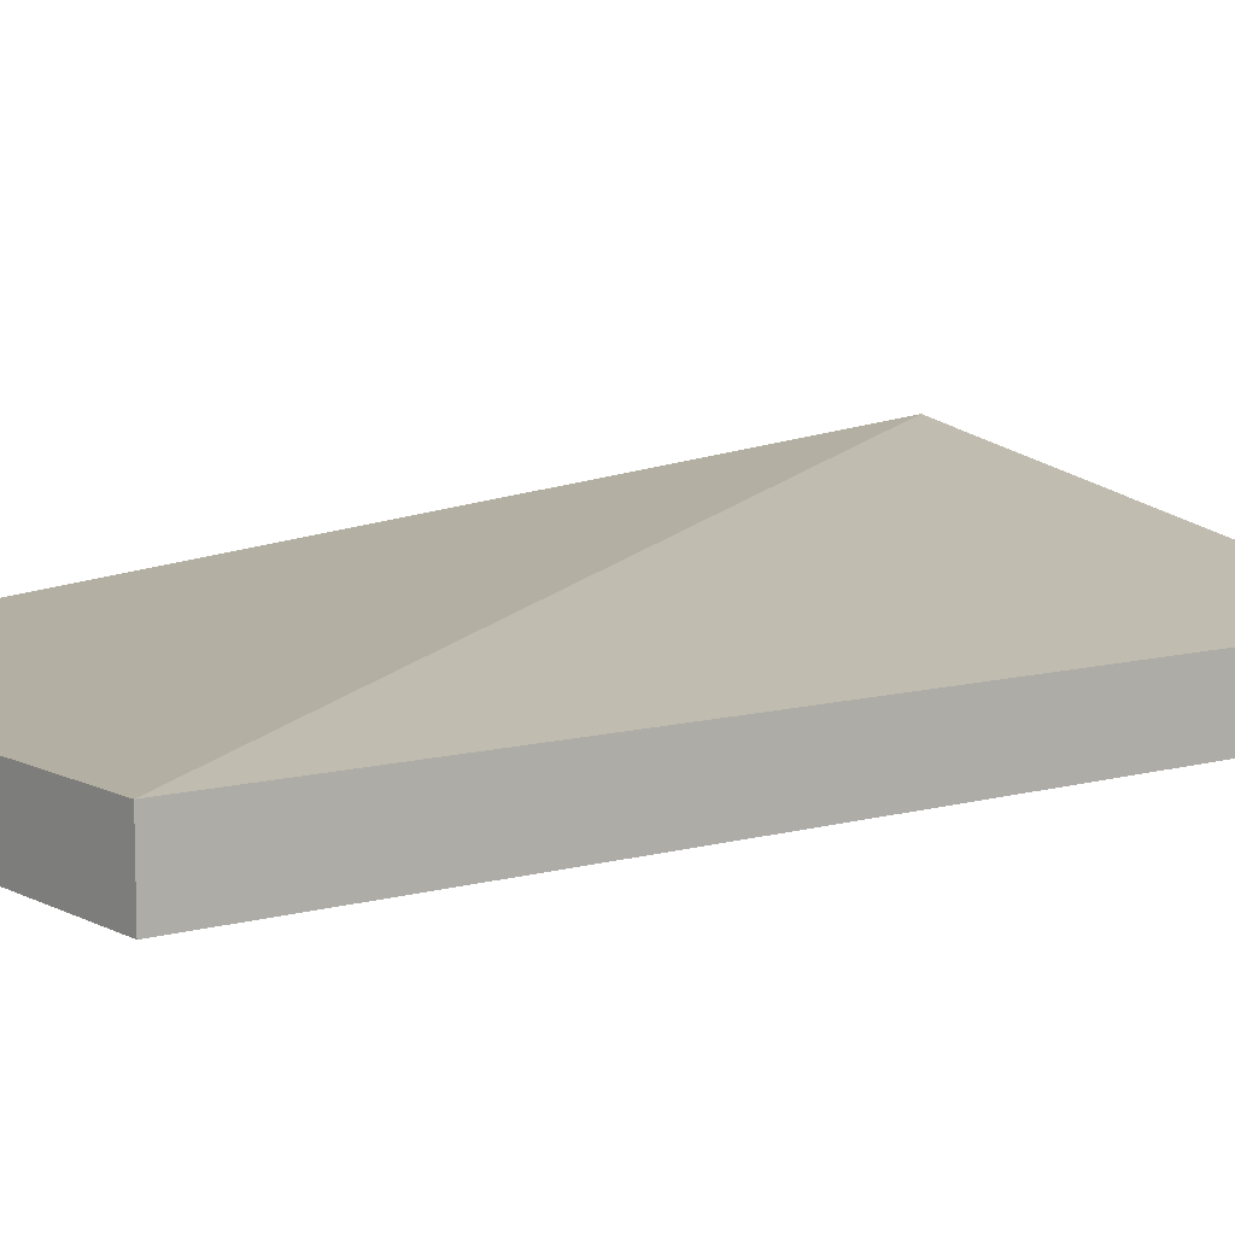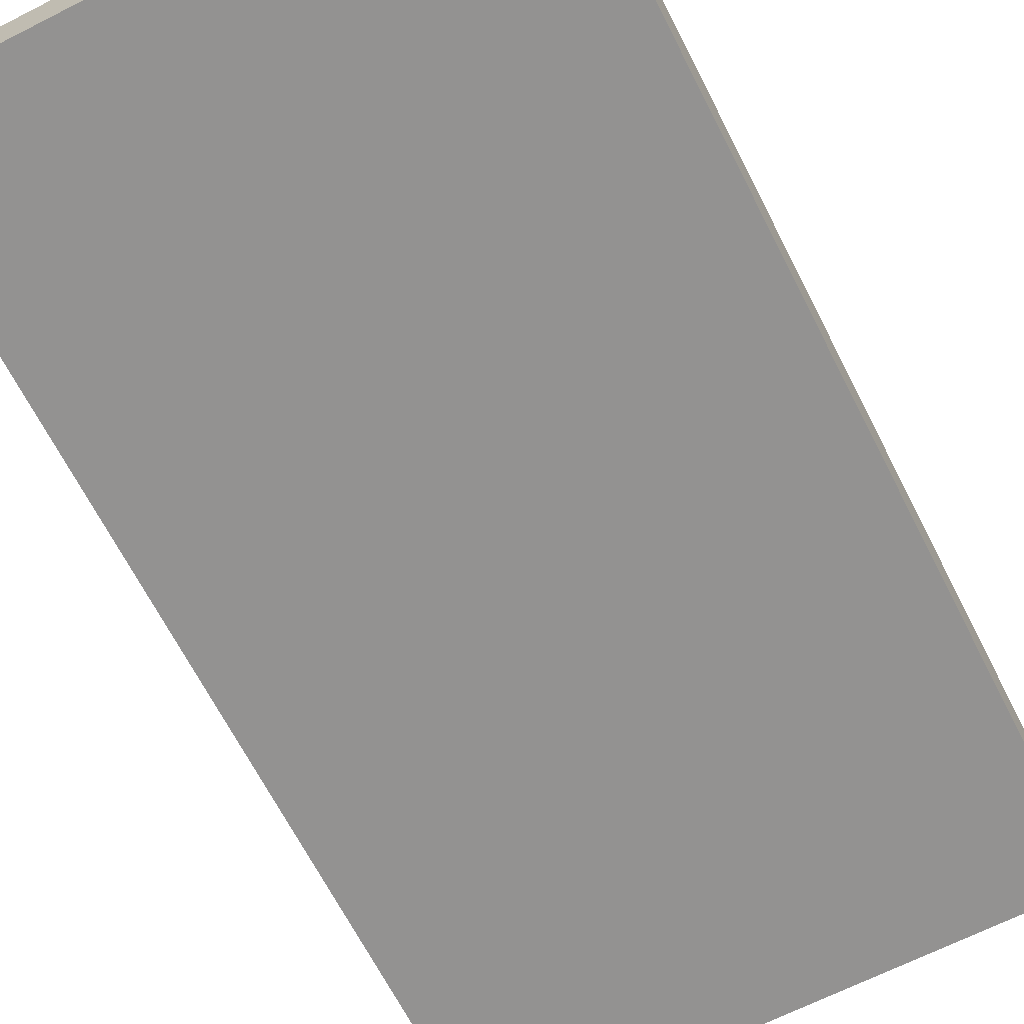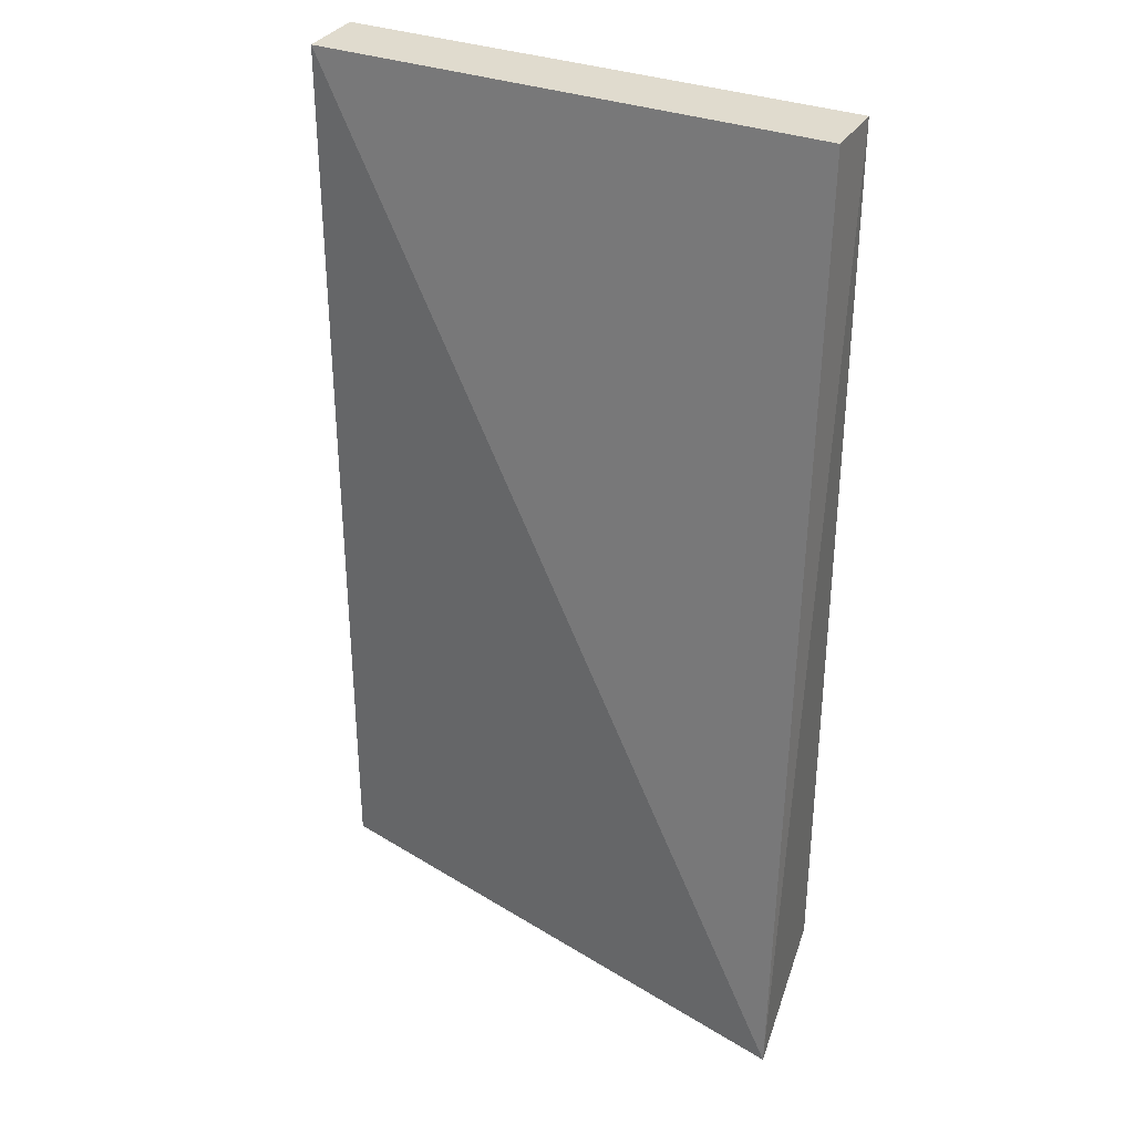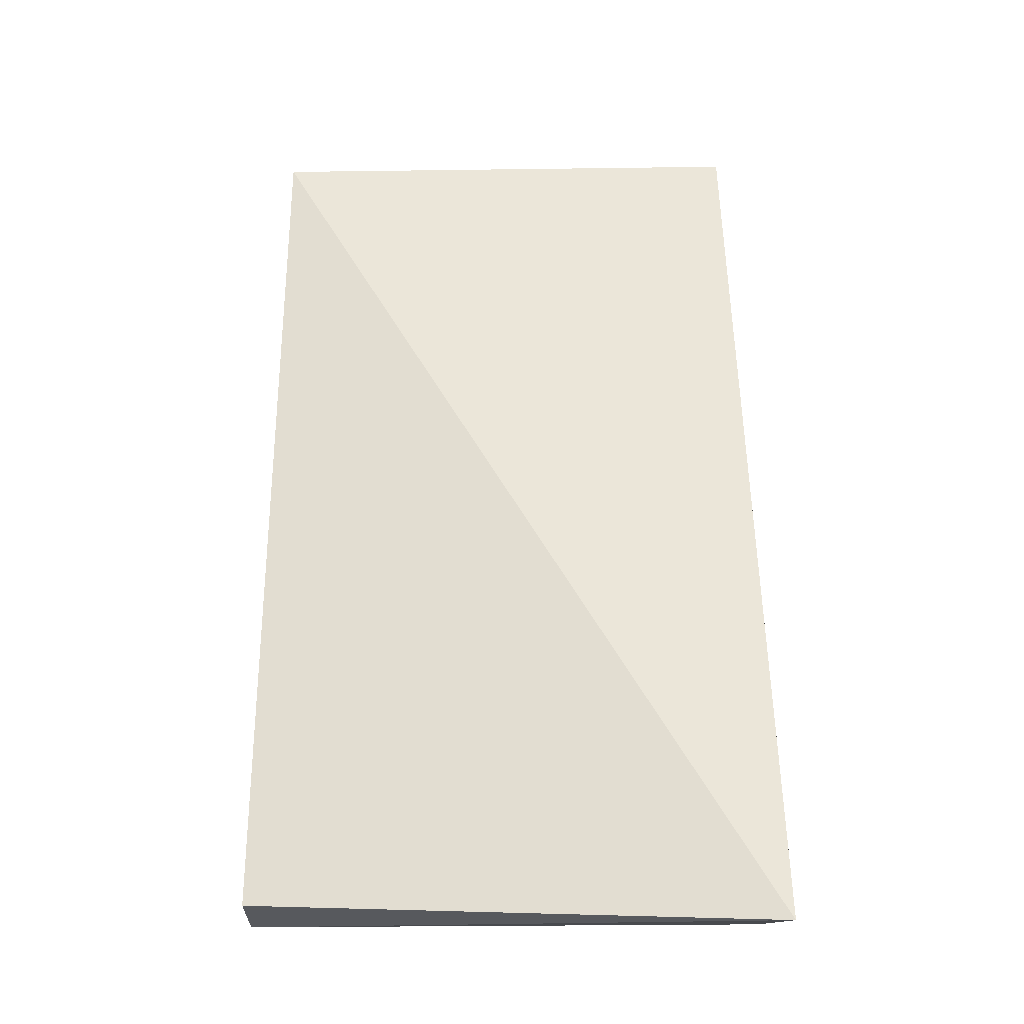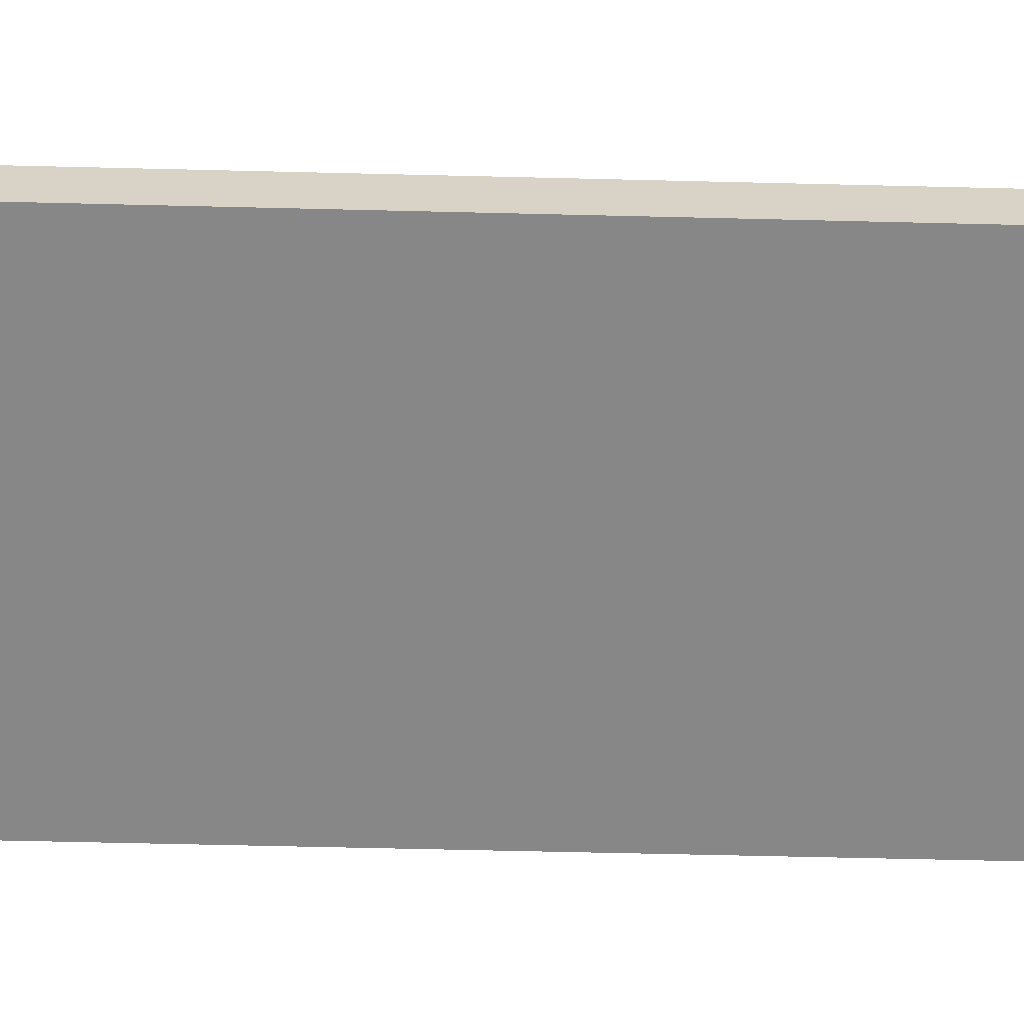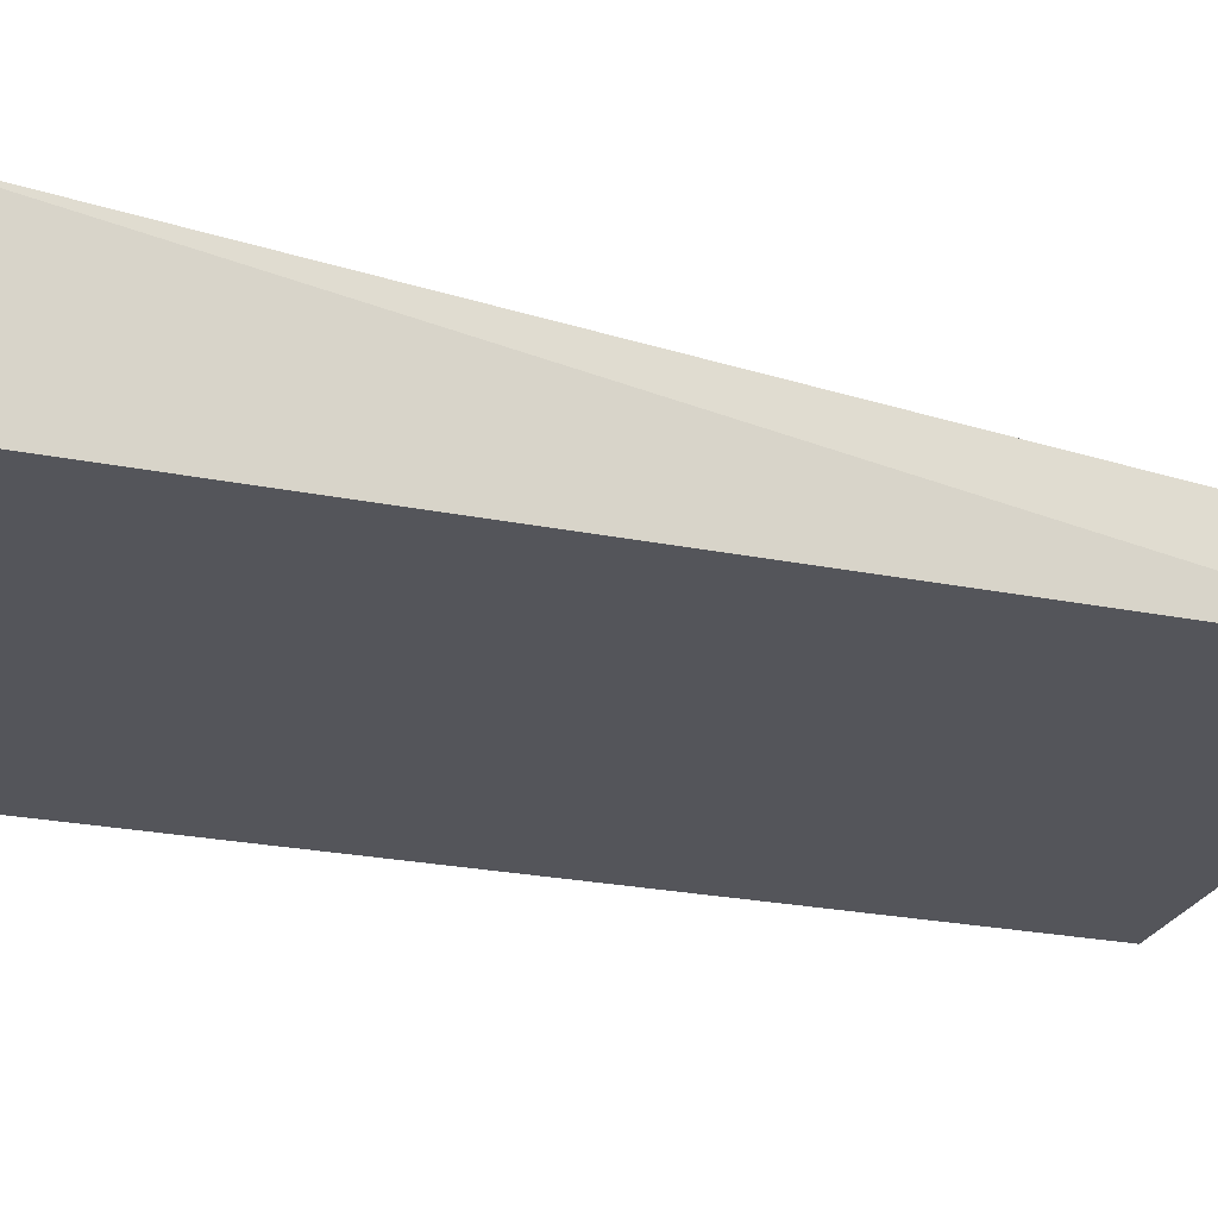
<metadata>
{"format":"obj","ext":"obj","renderer":"f3d","projection":"perspective","resolution":1024,"background":"white","views":[{"elev":8.7,"azim":-127.0,"up":"+Z"},{"elev":-66.5,"azim":-153.0,"up":"+Z"},{"elev":33.4,"azim":26.9,"up":"+Y"},{"elev":-29.8,"azim":1.1,"up":"+Y"},{"elev":-62.5,"azim":-91.4,"up":"+Z"},{"elev":-24.9,"azim":72.0,"up":"+Z"}]}
</metadata>
<code>
v 0.01981 -0.01969 0.002
v 0.02037 -0.04832 0.004545
v 0.01981 -0.04695 0
v 0.004666 -0.01969 0
v 0.004666 -0.01969 0.002
v 0.004666 -0.04695 0
v 0.01981 -0.01969 0
v 0.004666 -0.04695 0.002
f 5 2 1
f 6 3 2
f 6 4 3
f 7 3 4
f 7 5 1
f 7 4 5
f 7 1 2
f 7 2 3
f 8 6 2
f 8 2 5
f 8 5 4
f 8 4 6

</code>
